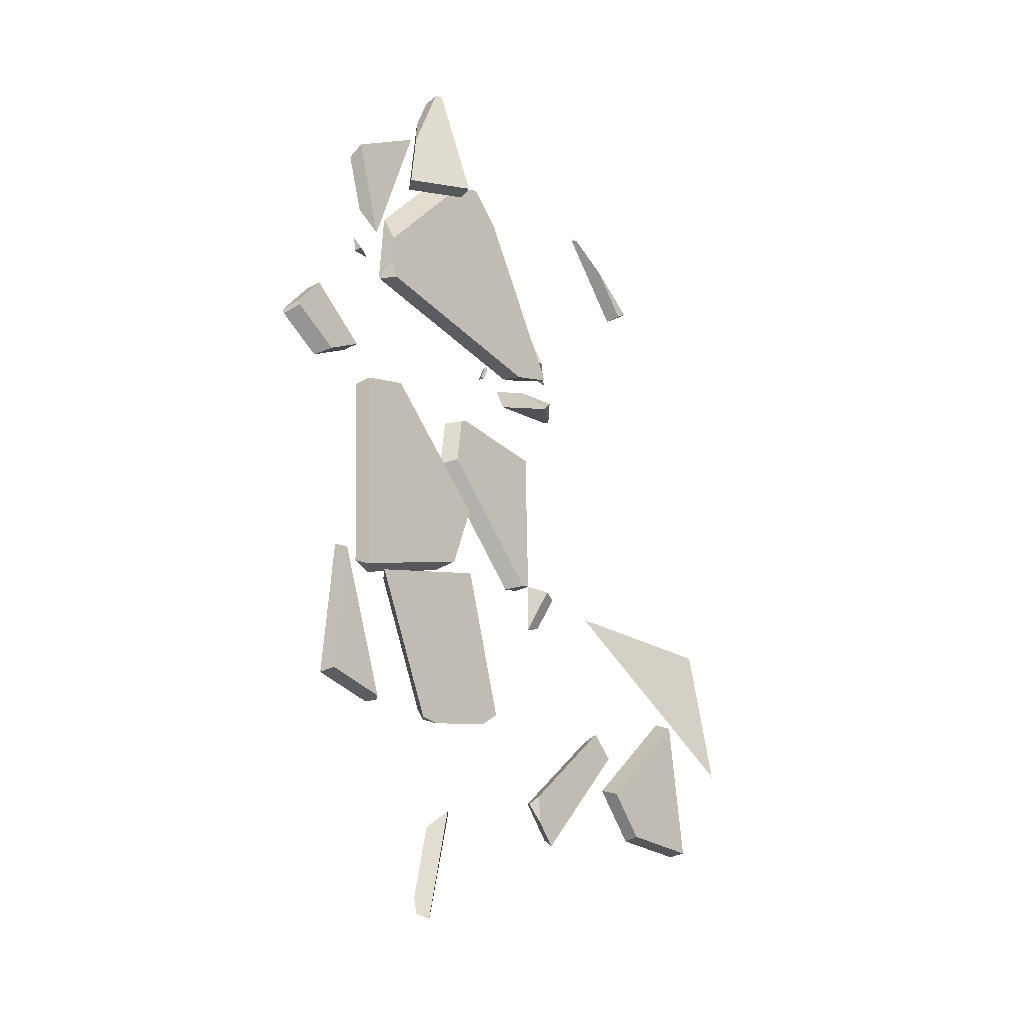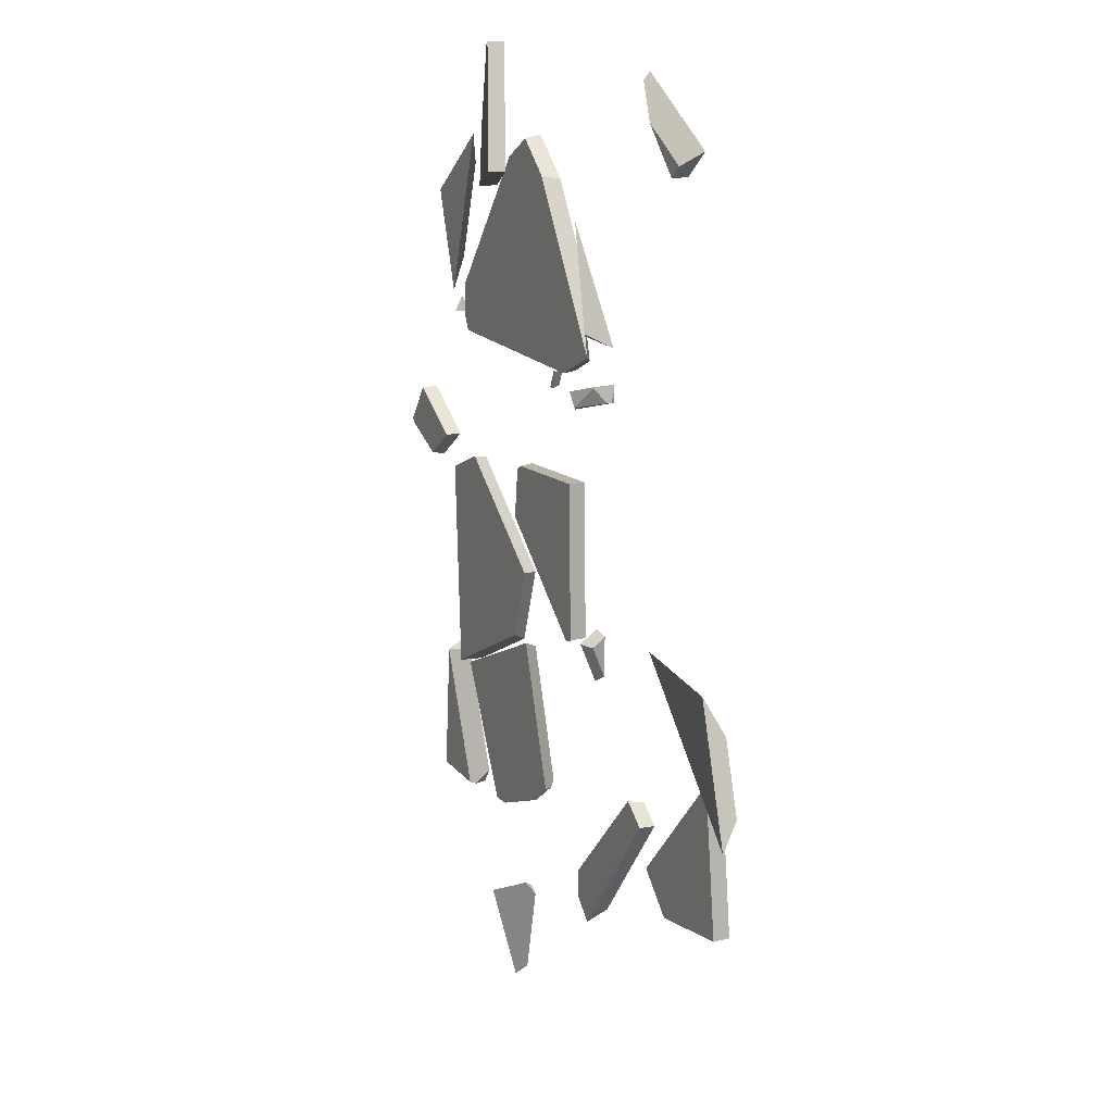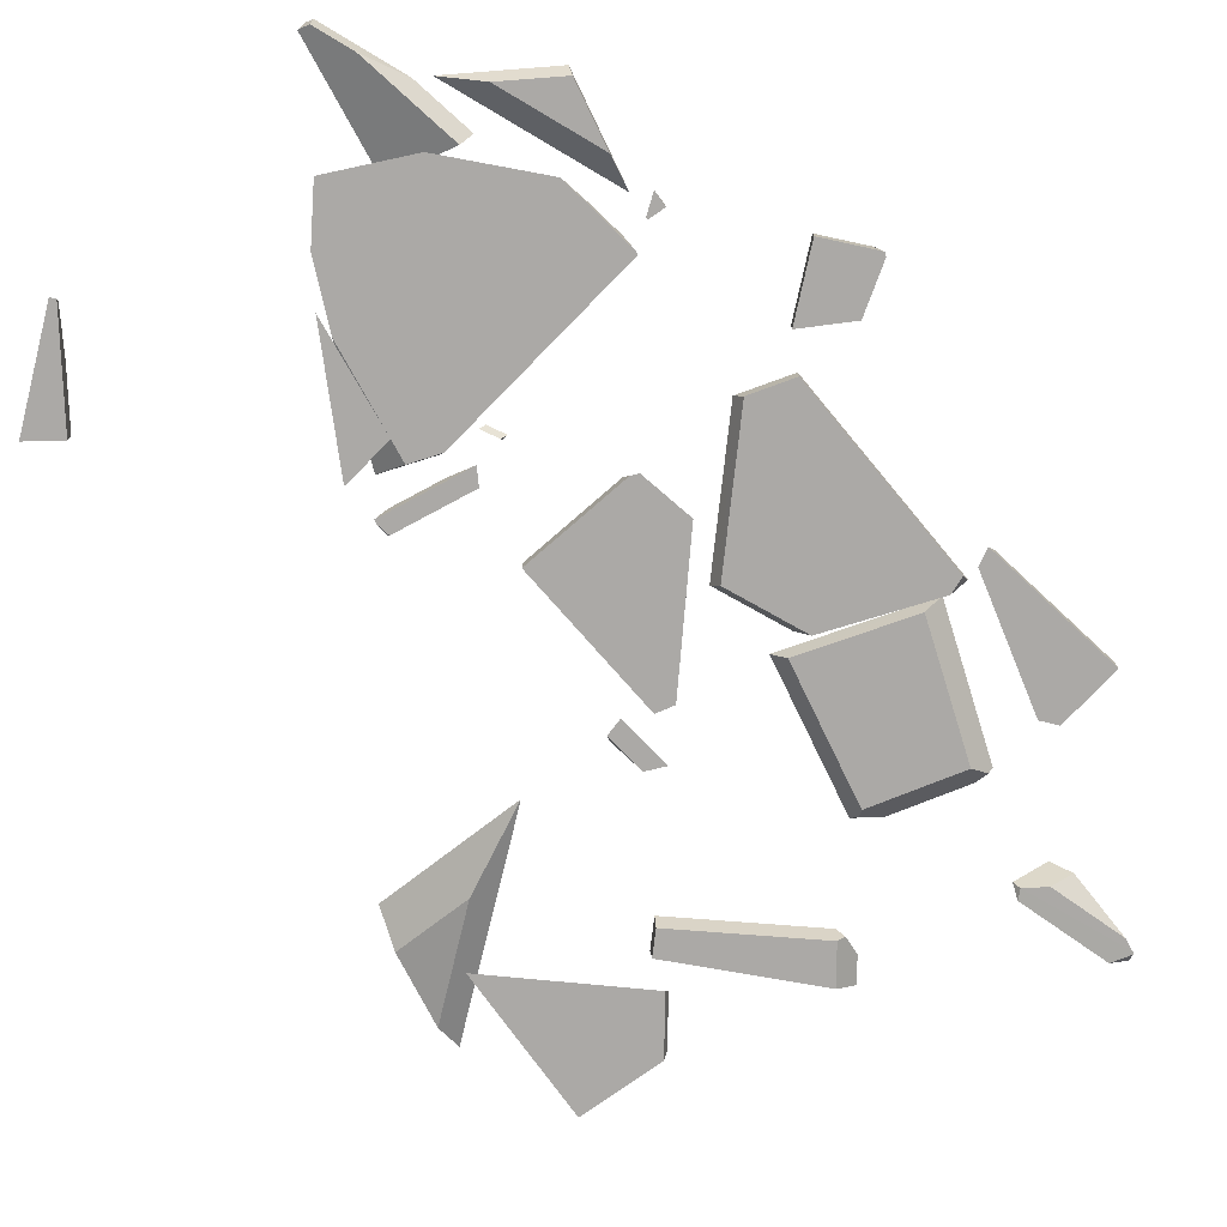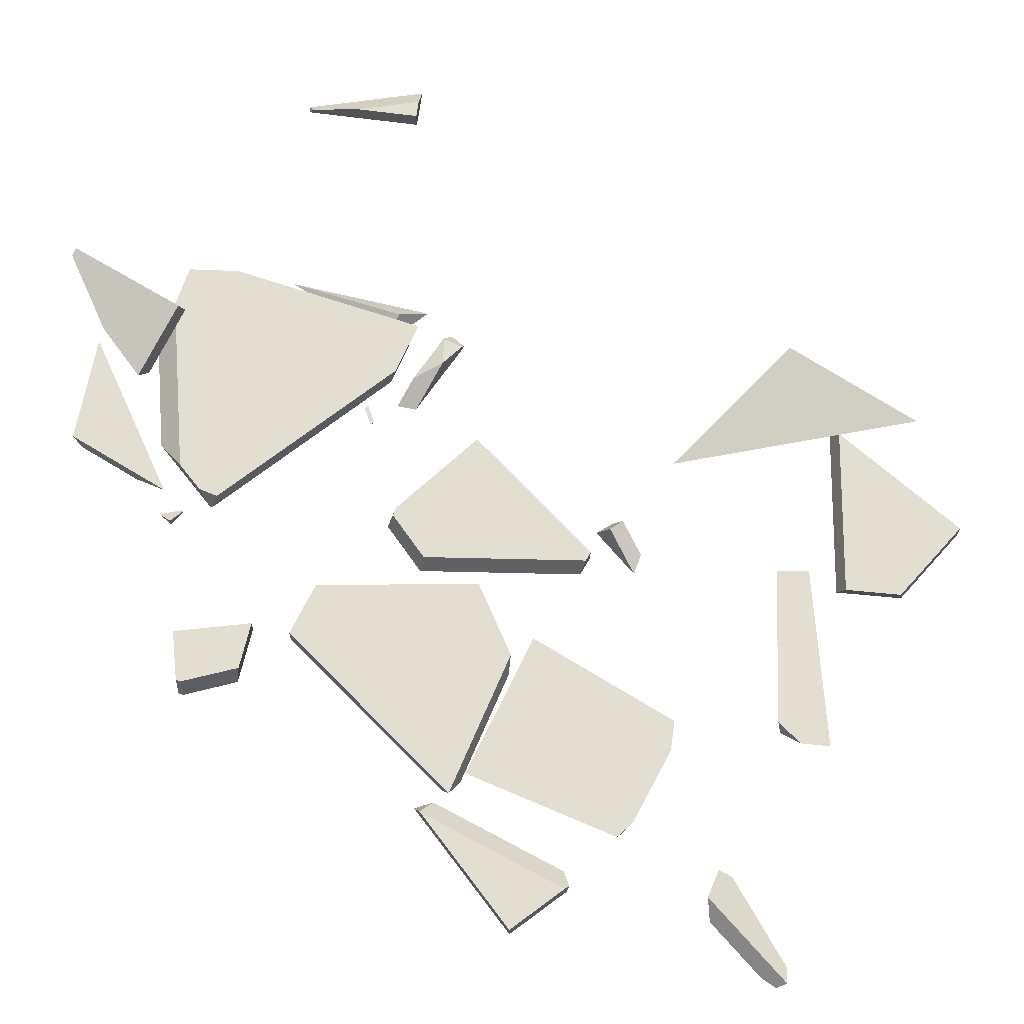
<metadata>
{"format":"obj","ext":"obj","renderer":"f3d","projection":"perspective","resolution":1024,"background":"white","views":[{"elev":-31.9,"azim":128.0,"up":"+Z"},{"elev":14.6,"azim":-117.7,"up":"+Z"},{"elev":-75.5,"azim":42.5,"up":"+Y"},{"elev":67.6,"azim":138.6,"up":"+Y"}]}
</metadata>
<code>
o roof.001_cell
v 1.125 0.2424 -11.18
v 1.614 0.6 -11.77
v 0.8573 0.6 -11.12
v 1.382 3e-06 -10.97
v 1.373 3e-06 -11
v 0.8632 0.6 -11.1
v 2.796 4e-06 -6.26
v 2.406 0.6 -5.959
v 4.721 0.476 -12.74
v 6.45 0.6 -9.362
v 4.862 0.6 -12.74
v 4.45 3e-06 -12.16
v 4.676 0.4365 -12.74
v 4.171 0.6 -12.74
v 3.144 4e-06 -6.408
v 7.094 0.6 -7.955
v 7.094 0.5879 -7.958
v 6.918 0.6 -7.88
v 6.481 4e-06 -7.832
v 7.094 0.6 -7.99
v 1.382 3e-06 -10.97
v 2.796 4e-06 -6.26
v 6.45 0.6 -9.362
v 4.862 0.6 -12.74
v 4.721 0.476 -12.74
v 7.094 0.6 -7.99
v 1.614 0.6 -11.77
v 0.8573 0.6 -11.12
v 3.144 4e-06 -6.408
v 4.676 0.4365 -12.74
v 7.094 0.6 -7.955
v 7.094 0.5879 -7.958
v 6.918 0.6 -7.88
v 1.373 3e-06 -11
v 4.45 3e-06 -12.16
v 0.8632 0.6 -11.1
v 2.406 0.6 -5.959
v 4.171 0.6 -12.74
v 6.481 4e-06 -7.832
f 1 28 27
f 1 34 21 36 28
f 23 25 24
f 35 34 1 27 14 30
f 33 29 39 32 31
f 29 33 37 22
f 32 39 20
f 21 22 37 36
f 30 25 23 20 39 35
f 2 3 6 8 18 16 26 10 11 38
f 7 4 5 12 19 15
f 16 17 26
f 38 11 9 13
o roof.001_cell.001
v -0.9247 0.6 0.6634
v -0.9247 4e-06 0.6634
v -1.055 0.4355 -4.947
v -1.055 0.6 -4.952
v -0.8252 0.6 -5.03
v -1.054 4e-06 -4.934
v -0.4236 4e-06 -5.149
v -0.7296 0.6 -5.063
v 3.52 4e-06 -1.506
v 3.243 0.6 -1.392
v 3.298 4e-06 0.4294
v 3.033 0.6 0.4393
v -0.4475 0.6 -4.802
v 3.234 4e-06 -1.771
v 2.789 0.6 0.5773
v 3.047 4e-06 0.5713
v -1.055 0.4355 -4.947
v -1.055 0.6 -4.952
v -0.8252 0.6 -5.03
v -1.054 4e-06 -4.934
v -0.4236 4e-06 -5.149
v 3.243 0.6 -1.392
v 3.033 0.6 0.4393
v 3.52 4e-06 -1.506
v 3.234 4e-06 -1.771
v 2.789 0.6 0.5773
v 3.047 4e-06 0.5713
v -0.7296 0.6 -5.063
v 3.298 4e-06 0.4294
v -0.4475 0.6 -4.802
f 58 56 57
f 60 45 56 58 67
f 69 64 60 67
f 64 69 61 63
f 61 62 68 63
f 66 68 62 65
f 54 51 49 52 47 44 43 40
f 54 40 41 55
f 41 40 43 42 59
f 50 55 41 59 46 53 48
o roof.001_cell.002
v 8.096 0.6 -4.902
v 8.096 4e-06 -4.902
v 3.093 4e-06 -3.179
v 6.277 0.6 -0.03294
v 2.8 4e-06 -3.435
v 2.497 0.6 -3.341
v 2.924 0.6 -4.643
v 6.84 4e-06 0.09884
v 6.567 0.6 0.2213
v 3.201 4e-06 -4.656
v 3.713 4e-06 -6.216
v 3.336 0.6 -5.898
v 6.676 0.6 0.1768
v 8.236 4e-06 -0.4744
v 8.317 0.6 -0.4986
v 8.316 4e-06 -0.5074
v 7.935 0.6 -8.093
v 7.935 0.5862 -8.096
v 7.331 4e-06 -7.943
v 7.952 4e-06 -7.768
v 3.093 4e-06 -3.179
v 2.8 4e-06 -3.435
v 6.277 0.6 -0.03294
v 2.497 0.6 -3.341
v 2.924 0.6 -4.643
v 2.924 0.6 -4.643
v 3.201 4e-06 -4.656
v 3.201 4e-06 -4.656
v 3.336 0.6 -5.898
v 6.84 4e-06 0.09884
v 3.713 4e-06 -6.216
v 6.567 0.6 0.2213
v 6.676 0.6 0.1768
v 8.317 0.6 -0.4986
v 8.316 4e-06 -0.5074
v 7.935 0.6 -8.093
v 7.935 0.5862 -8.096
v 8.236 4e-06 -0.4744
v 7.331 4e-06 -7.943
v 7.952 4e-06 -7.768
f 93 91 90 92
f 95 98 100 97
f 98 86 106 108 100
f 99 101 92 90
f 102 101 99 107
f 103 102 107 104
f 108 106 89
f 73 78 82 84 70 94 75
f 77 72 74 96 71 85 83
f 85 71 70 84
f 94 70 71 96
f 79 91 93 76
f 94 70 105 81
f 71 96 80 88 109
f 105 70 71 109 87
o roof.001_cell.005
v -7.653 4e-06 11.72
v -7.653 0.6 11.72
v -8.106 0.6 12.11
v -8.657 4e-06 12.59
v -5.174 0.2101 14.58
v -5.232 4e-06 14.84
v -6.269 0.6 13.32
v -5.222 4e-06 14.84
v -5.095 4e-06 14.67
v -8.106 0.6 12.11
v -8.657 4e-06 12.59
v -5.174 0.2101 14.58
v -5.095 4e-06 14.67
v -6.269 0.6 13.32
v -5.232 4e-06 14.84
v -5.222 4e-06 14.84
f 123 119 113 124 121
f 121 124 125
f 125 118 121
f 117 115 120 110 122
f 110 111 116 114 122
f 111 110 120 112
f 116 111 112
o roof.001_cell.007
v -10.92 0.6 -12.5
v -10.92 4e-06 -12.5
v -7.752 0.6 -12.88
v -7.886 4e-06 -12.86
v -6.414 4e-06 -11.29
v -6.506 0.6 -11.55
v -10.26 4e-06 -7.014
v -10.3 0.6 -7.33
v -7.752 0.6 -12.88
v -7.886 4e-06 -12.86
v -6.414 4e-06 -11.29
v -10.26 4e-06 -7.014
v -6.506 0.6 -11.55
v -10.3 0.6 -7.33
f 137 130 138 139
f 138 130 129 128
f 131 134 126 133
f 133 126 127 132
f 127 135 136 132
f 127 126 134 135
o roof.001_cell.009
v -2.213 0.598 5.26
v -1.289 2e-06 4.963
v -0.5253 0.6 4.474
v -0.3349 3e-06 8.857
v -0.3227 3e-06 8.878
v -2.062 0.6 5.524
v 0.6162 3e-06 10.52
v -1.99 0.6 5.649
v 0.855 3e-06 10.93
v 1.112 0.6 11.06
v -0.2692 2e-06 4.488
v 7.314 0.6 5.481
v 7.033 0.6 4.897
v 7.3 4e-06 4.912
v 7.341 4e-06 4.997
v 2.331 4e-06 12.35
v 2.339 0.6 12.24
v 4.872 4e-06 10.86
v 2.533 0.6 12.12
v 4.951 4e-06 10.81
v 3.562 0.6 11.52
v 3.717 0.6 11.32
v 6.962 4e-06 8.141
v 7.25 0.6 6.614
v 7.181 4e-06 7.849
v -2.062 0.6 5.524
v -1.99 0.6 5.649
v -1.289 2e-06 4.963
v -0.3349 3e-06 8.857
v -0.3227 3e-06 8.878
v 0.6162 3e-06 10.52
v 0.855 3e-06 10.93
v 1.112 0.6 11.06
v -0.5253 0.6 4.474
v -2.213 0.598 5.26
v 7.25 0.6 6.614
v 7.181 4e-06 7.849
v 7.314 0.6 5.481
v 7.033 0.6 4.897
v 7.3 4e-06 4.912
v 7.341 4e-06 4.997
v 2.331 4e-06 12.35
v 4.872 4e-06 10.86
v 2.339 0.6 12.24
v 2.533 0.6 12.12
v 4.951 4e-06 10.81
v 3.562 0.6 11.52
v 3.717 0.6 11.32
v 6.962 4e-06 8.141
v -0.2692 2e-06 4.488
f 183 172 171 181
f 168 174 167
f 165 174 168 169
f 166 165 169 170
f 166 170 171 172
f 178 177 180 179
f 189 167 174 173
f 183 181 182 184
f 182 185 186 184
f 187 186 185 188
f 187 188 176 175
f 163 151 152 142 140 145 147 149 156 158 160 161
f 146 144 143 141 150 153 154 164 162 159 157 155 148
f 154 151 163 164
f 153 150 142 152
o roof.001_cell.010
v 3.499 0.7904 11.01
v 3.702 1.355 11.03
v 5.435 -0.006677 13.95
v 5.449 -0.006699 13.79
v 6.199 0.4755 10.47
v 6.009 0.4757 12.45
v 5.782 -0.006732 10.31
v 6.22 0.4755 10.26
v 5.124 0.695 15.35
v 5.021 0.09589 15.3
v 4.654 0.2237 15.42
v 4.856 0.7882 15.44
v 5.435 -0.006677 13.95
v 5.449 -0.006699 13.79
v 6.199 0.4755 10.47
v 6.009 0.4757 12.45
v 5.782 -0.006732 10.31
v 6.22 0.4755 10.26
v 5.124 0.695 15.35
v 4.856 0.7882 15.44
v 5.021 0.09589 15.3
v 4.654 0.2237 15.42
f 203 204 205 202
f 204 203 206 207
f 205 208 210 202
f 200 210 208 201
f 199 211 190 196 193 192
f 211 209 191 190
f 195 194 197 191 209 198
f 196 190 191 197
o roof.001_cell.012
v 9.414 0.6 -12.72
v 9.414 4e-06 -12.72
v 6.768 4e-06 -12.35
v 7.041 0.4356 -12.91
v 7.137 4e-06 -12.9
v 9.036 0.5847 -7.937
v 9.011 4e-06 -7.61
v 8.418 4e-06 -7.865
v 9.039 0.6 -7.973
v 7.086 0.4748 -12.91
v 8.516 0.6 -9.394
v 7.229 0.6 -12.89
v 8.418 4e-06 -7.865
v 9.011 4e-06 -7.61
v 6.768 4e-06 -12.35
v 7.137 4e-06 -12.9
v 7.041 0.4356 -12.91
v 9.036 0.5847 -7.937
v 9.039 0.6 -7.973
v 7.086 0.4748 -12.91
v 8.516 0.6 -9.394
v 7.229 0.6 -12.89
f 226 228 227
f 224 225 229
f 224 229 230
f 233 221 232
f 221 228 226 224 230 232
f 220 212 223 222
f 219 214 216 213 218
f 217 218 213 212 220
f 215 231 223 212 213 216
o roof.001_cell.013
v -2.02 0.5967 6.044
v -2.909 0.03436 5.672
v -2.914 5.5e-05 5.721
v -2.924 5.5e-05 5.652
v -2.136 5.5e-05 5.698
v -1.094 5.5e-05 5.76
v -0.1926 5.6e-05 9.656
v -2.852 5.5e-05 5.811
v -2.914 5.5e-05 5.721
v -2.924 5.5e-05 5.652
v -1.094 5.5e-05 5.76
v -0.1926 5.6e-05 9.656
v -2.852 5.5e-05 5.811
v -2.136 5.5e-05 5.698
f 243 242 235
f 247 243 235
f 235 234 244 247
f 244 234 245
f 245 234 246
f 235 242 246 234
f 236 237 238 239 240 241
o roof.001_cell.015
v 3.164 7.4e-05 -15.82
v 4.026 0.000273 -17.31
v 4.301 0.000109 -19.39
v 4.397 0.00048 -19.02
v 4.287 9.5e-05 -19.45
v 3.82 0.000309 -16.36
v 3.553 0.000785 -19.27
v 4.262 0.00015 -19.54
v 3.419 0.000723 -18.65
v 3.968 0.2948 -19.7
v 4.141 1.155 -16.16
v 4.51 0.5634 -16.7
v 3.077 0.2881 -15.63
v 2.856 0.001117 -16.05
v 4.301 0.000109 -19.39
v 4.397 0.00048 -19.02
v 4.026 0.000273 -17.31
v 3.82 0.000309 -16.36
v 4.287 9.5e-05 -19.45
v 4.262 0.00015 -19.54
v 3.553 0.000785 -19.27
v 3.968 0.2948 -19.7
v 4.141 1.155 -16.16
v 4.51 0.5634 -16.7
v 3.077 0.2881 -15.63
v 2.856 0.001117 -16.05
v 3.419 0.000723 -18.65
f 263 264 262
f 265 248 266 262 264
f 266 248 274 268 267
f 268 269 267
f 258 272 248 265 271
f 273 248 272
f 248 273 274
f 253 249 251 259
f 270 257 254 256 261 260
f 251 250 252 255 257 270 259
o roof.001_cell.016
v 11.15 4e-06 2.083
v 11.15 0.6 2.083
v 12.06 0.6 0.5577
v 12.13 0.6 0.6973
v 12.22 4e-06 0.3439
v 12.28 4e-06 0.4792
v 10.33 0.6 -0.3377
v 10.58 4e-06 -0.5028
v 9.035 4e-06 0.5895
v 9.028 0.6 0.5841
v 12.06 0.6 0.5577
v 12.13 0.6 0.6973
v 12.28 4e-06 0.4792
v 9.035 4e-06 0.5895
v 9.028 0.6 0.5841
v 10.33 0.6 -0.3377
v 10.58 4e-06 -0.5028
v 12.22 4e-06 0.3439
f 285 292 291 290
f 285 286 287 292
f 290 291 283 289
f 280 275 288 282 279
f 278 276 275 280
f 284 276 278 277 281
f 288 275 276 284
o roof.001_cell.017
v -5.548 -0.006536 -4.252
v -5.548 0.000961 -4.238
v -6.187 0.1458 -4.217
v -11.53 0.6502 -5.331
v -11.04 1.245 -4.059
v -8.63 -0.006685 -5.426
v -6.336 0.1391 -4.796
v -5.542 -0.001696 -4.257
v -12.35 1.205 -8.877
v -12.22 0.6291 -7.862
v -6.187 0.1458 -4.217
v -11.04 1.245 -4.059
v -11.53 0.6502 -5.331
v -8.63 -0.006685 -5.426
v -6.336 0.1391 -4.796
v -5.542 -0.001696 -4.257
v -12.35 1.205 -8.877
v -12.22 0.6291 -7.862
v -5.548 0.000961 -4.238
f 293 311 303
f 309 307 293 298 310
f 308 293 307
f 311 293 308
f 298 293 303 297 296
f 305 302 306
f 305 304 301 302
f 304 295 294 300 299 301
o roof.001_cell.018
v -1.535 0.2423 -13.63
v -6.053 0.6 -10.25
v -6.02 4e-06 -10.3
v -5.233 0.6 -9.551
v -5.308 4e-06 -9.686
v -1.702 0.6 -14.38
v -1.649 0.6 -13.38
v -2.744 4e-06 -14.57
v -2.734 4e-06 -14.56
v -2.347 0.6 -15.09
v -1.802 0.6 -14.49
v -1.731 0.6 -14.41
v -1.753 4e-06 -13.49
v -6.053 0.6 -10.25
v -6.02 4e-06 -10.3
v -5.308 4e-06 -9.686
v -2.744 4e-06 -14.57
v -2.734 4e-06 -14.56
v -2.347 0.6 -15.09
v -1.802 0.6 -14.49
v -1.731 0.6 -14.41
v -1.702 0.6 -14.38
v -5.233 0.6 -9.551
v -1.753 4e-06 -13.49
v -1.649 0.6 -13.38
f 333 312 335 329 331 332
f 326 327 334 325
f 312 333 336
f 335 312 336 334 327
f 321 331 329 328
f 313 315 318 317 323 322 330
f 314 319 320 324 316
f 313 330 319 314
o roof.001_cell.020
v 7.513 3e-06 10.98
v 6.449 0.6 12.11
v 8.232 0.6 6.249
v 8.589 4e-06 7.434
v 9.248 5e-06 9.614
v 9.323 0.6 9.862
v 6.449 0.6 12.11
v 8.232 0.6 6.249
v 7.513 3e-06 10.98
v 8.589 4e-06 7.434
v 9.248 5e-06 9.614
v 9.323 0.6 9.862
f 348 343 345 347
f 343 339 340 345
f 342 344 338
f 337 346 341
f 341 346 344 342
o roof.001_cell.003
v -1.834 0.8777 3.521
v -2.582 0.5678 4.29
v -1.902 0.8386 3.536
v -0.8109 0.5305 3.879
v -2.542 0.5474 4.316
v -1.543 0.7161 3.445
v -0.2467 5.1e-05 3.118
v -2.986 5.1e-05 3.81
v 0.1496 5.1e-05 3.637
v -2.997 5.1e-05 4.431
v -3.028 5.1e-05 4.28
v -2.632 0.4914 4.339
v -3.009 0.1487 3.816
v -2.59 0.5478 4.329
v -3.04 0.108 3.823
v -3.003 0.1566 3.814
v -2.952 0.2264 3.801
v -1.902 0.8386 3.536
v -1.834 0.8777 3.521
v -1.543 0.7161 3.445
v -0.2467 5.1e-05 3.118
v 0.1496 5.1e-05 3.637
v -0.8109 0.5305 3.879
v -3.028 5.1e-05 4.28
v -2.997 5.1e-05 4.431
v -2.632 0.4914 4.339
v -2.59 0.5478 4.329
v -2.542 0.5474 4.316
v -3.04 0.108 3.823
v -3.009 0.1487 3.816
v -3.003 0.1566 3.814
v -2.952 0.2264 3.801
v -2.986 5.1e-05 3.81
f 366 350 367
f 350 362 376 367
f 354 367 371 370 355
f 371 367 376
f 359 358 360 378 363
f 350 364 378 360 362
f 365 364 350
f 350 366 365
f 363 356 359
f 368 369 381 377 361 379 380 351 349
f 372 381 369 357 373
f 374 373 357 352 353 375
o roof.001_cell.004
v -2.633 0.566 -4.814
v -2.061 0.7455 -4.799
v -2.425 8.4e-05 -5.976
v -2.464 5.4e-05 -4.508
v -1.99 0.00011 -4.423
v -1.787 0.000174 -6.33
v -1.838 0.000367 -4.396
v -1.99 0.00011 -4.423
v -2.464 5.4e-05 -4.508
v -2.425 8.4e-05 -5.976
v -1.838 0.000367 -4.396
v -1.787 0.000174 -6.33
f 393 386 385 384
f 388 386 393
f 391 382 383 387
f 392 383 382 390 389
f 382 391 390
f 383 392 387
o roof.001_cell.006
v 0.9073 -0.1091 4.34
v 0.9354 0.1493 4.248
v 1.144 -0.1092 3.731
v 1.081 0.1446 4.274
v 1.324 0.1529 3.664
v 1.173 0.1577 3.637
v 0.9073 -0.1091 4.34
v 0.9354 0.1493 4.248
v 1.144 -0.1092 3.731
v 1.324 0.1529 3.664
v 1.081 0.1446 4.274
v 1.173 0.1577 3.637
f 401 400 404
f 395 405 402 394
f 400 396 403 404
f 398 405 395 397
f 403 396 399
o roof.001_cell.008
v 8.733 0 5.353
v 8.139 0 5.435
v 8.733 0.3098 5.353
v 8.81 0 5.91
v 8.149 0 5.512
v 8.139 0.04256 5.435
v 8.81 0 5.91
v 8.149 0 5.512
v 8.733 0.3098 5.353
v 8.139 0.04256 5.435
f 409 408 415 410
f 414 406 407 411
f 413 407 406 412
f 412 406 414
f 413 411 407

</code>
